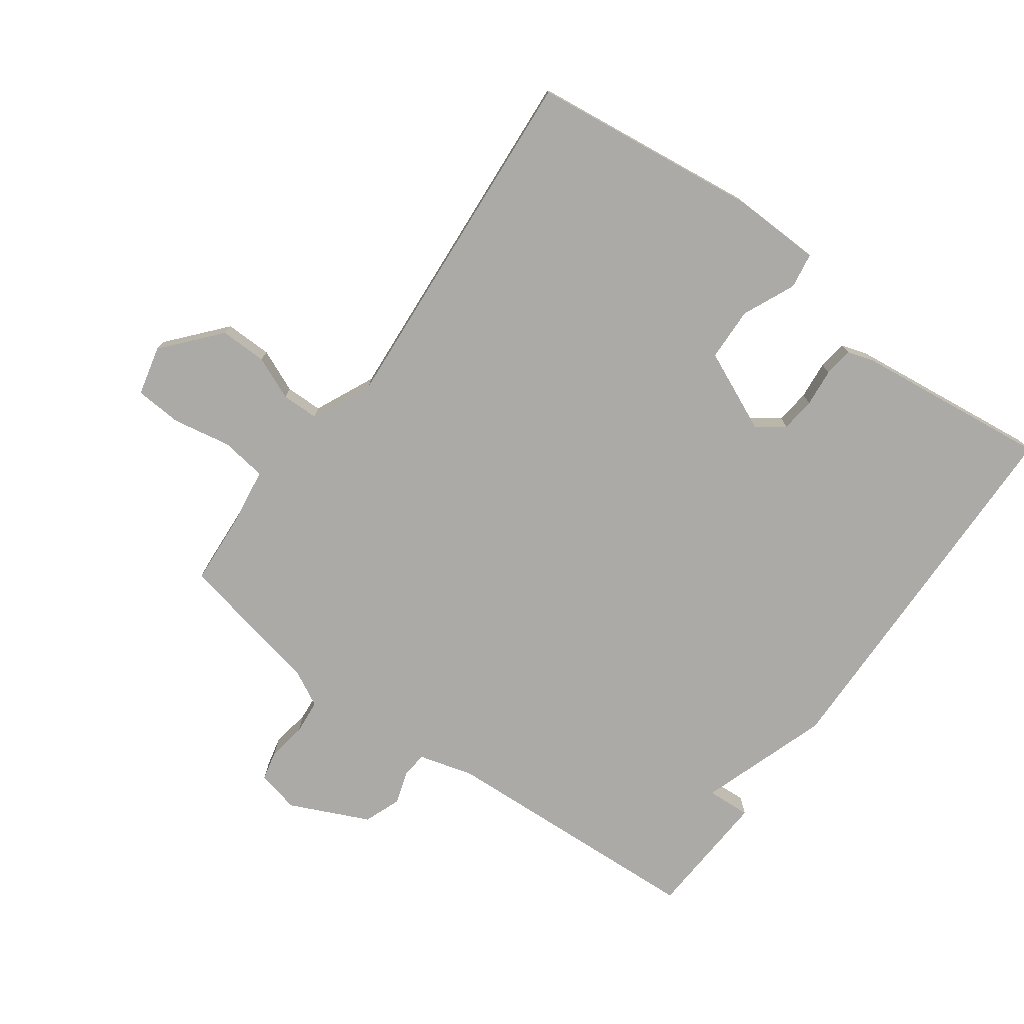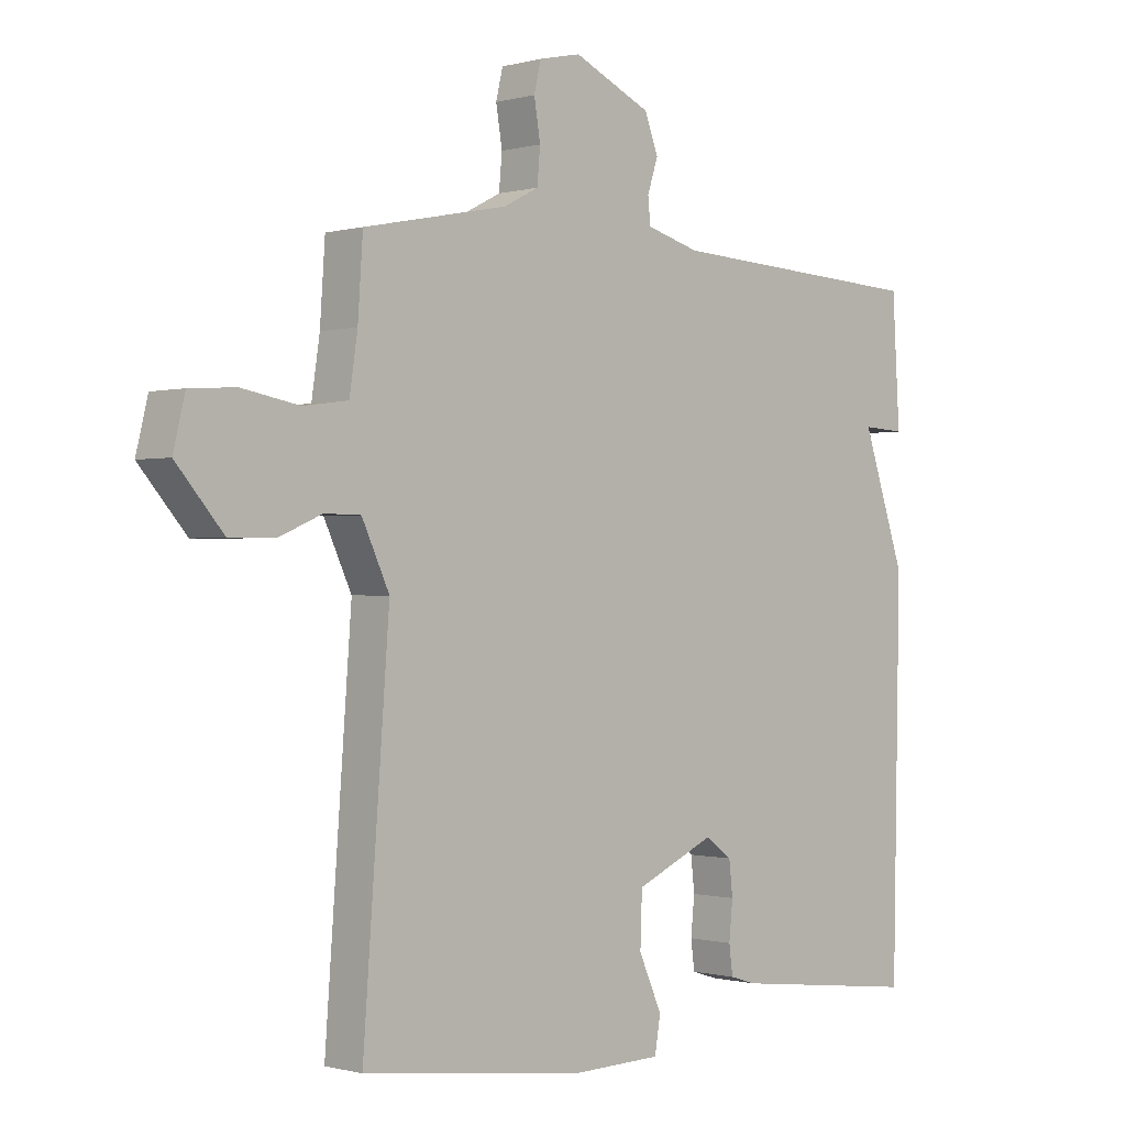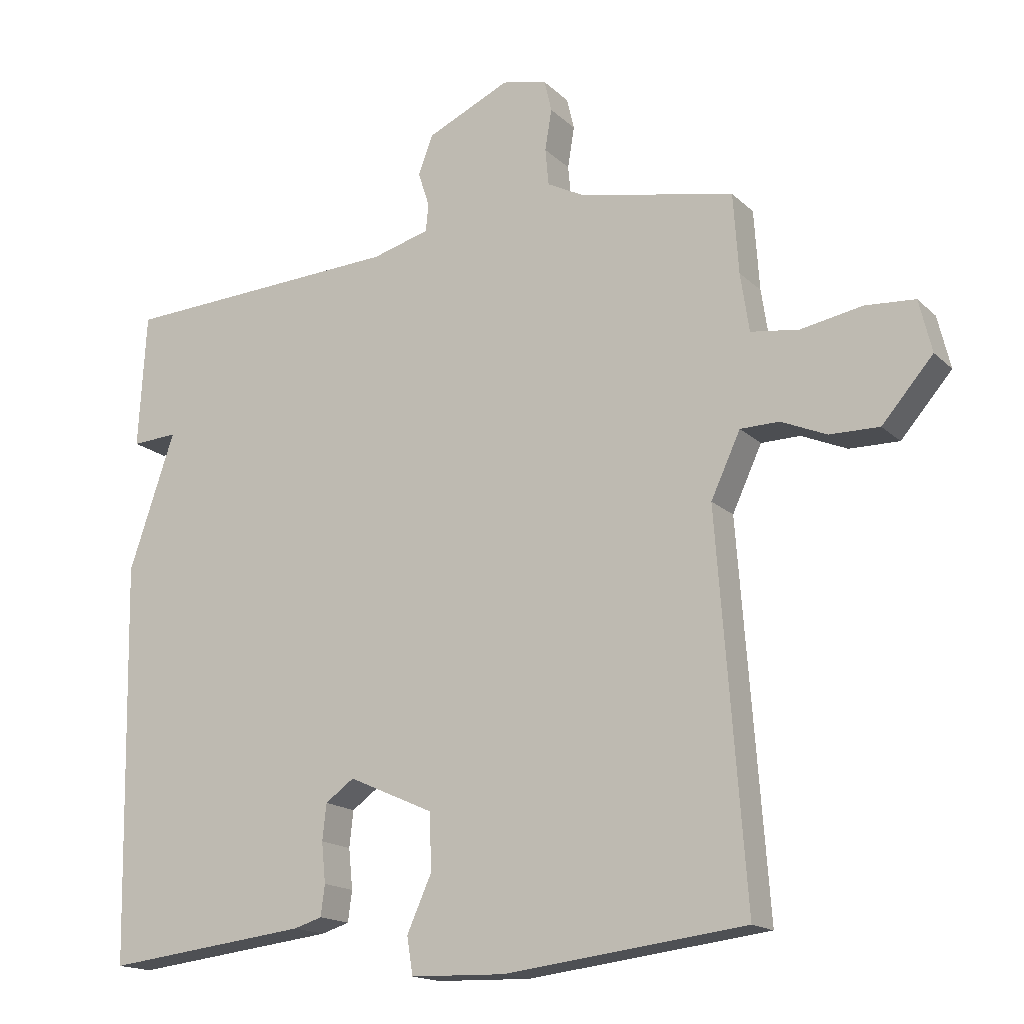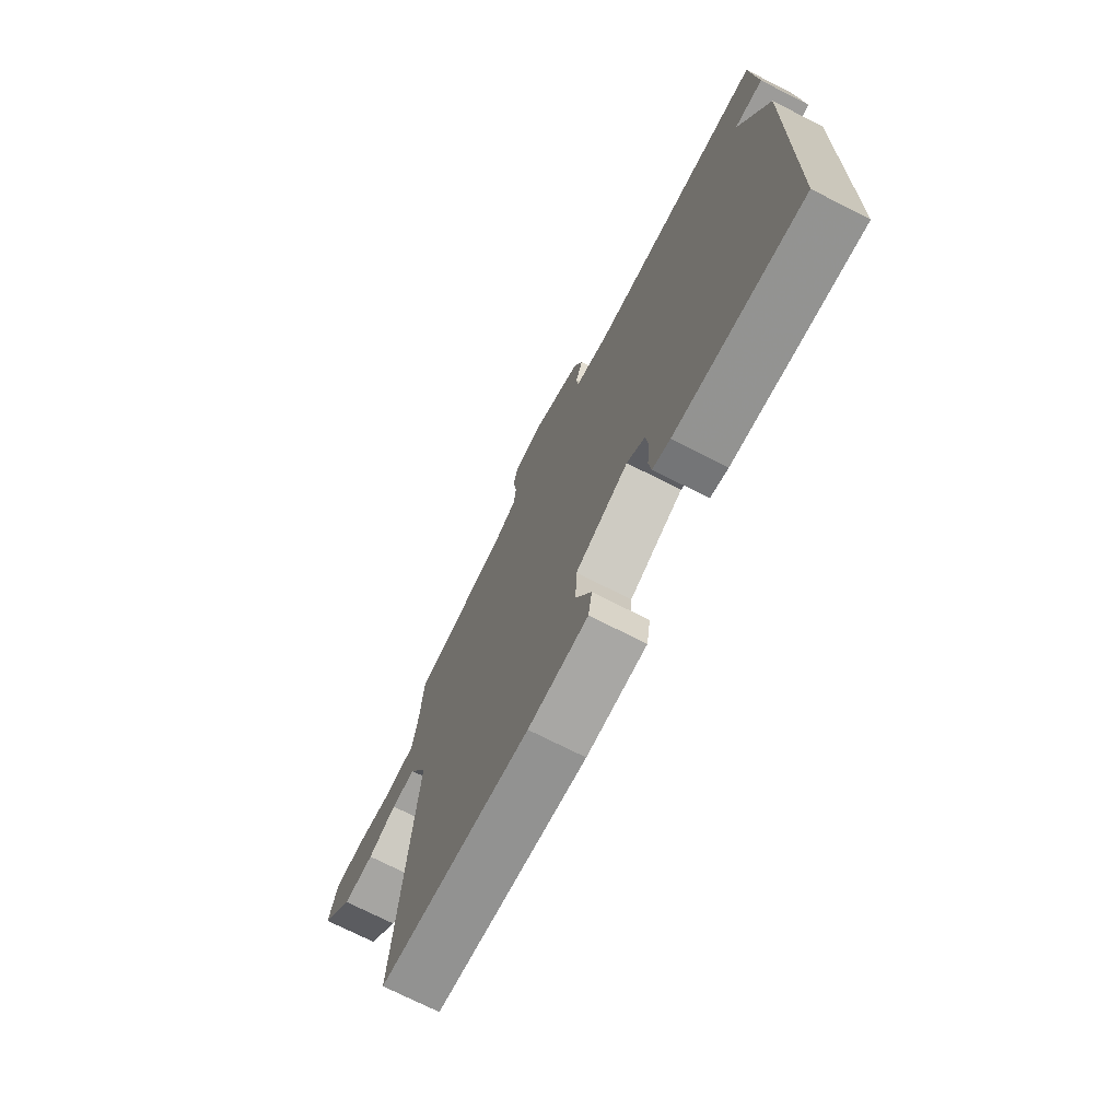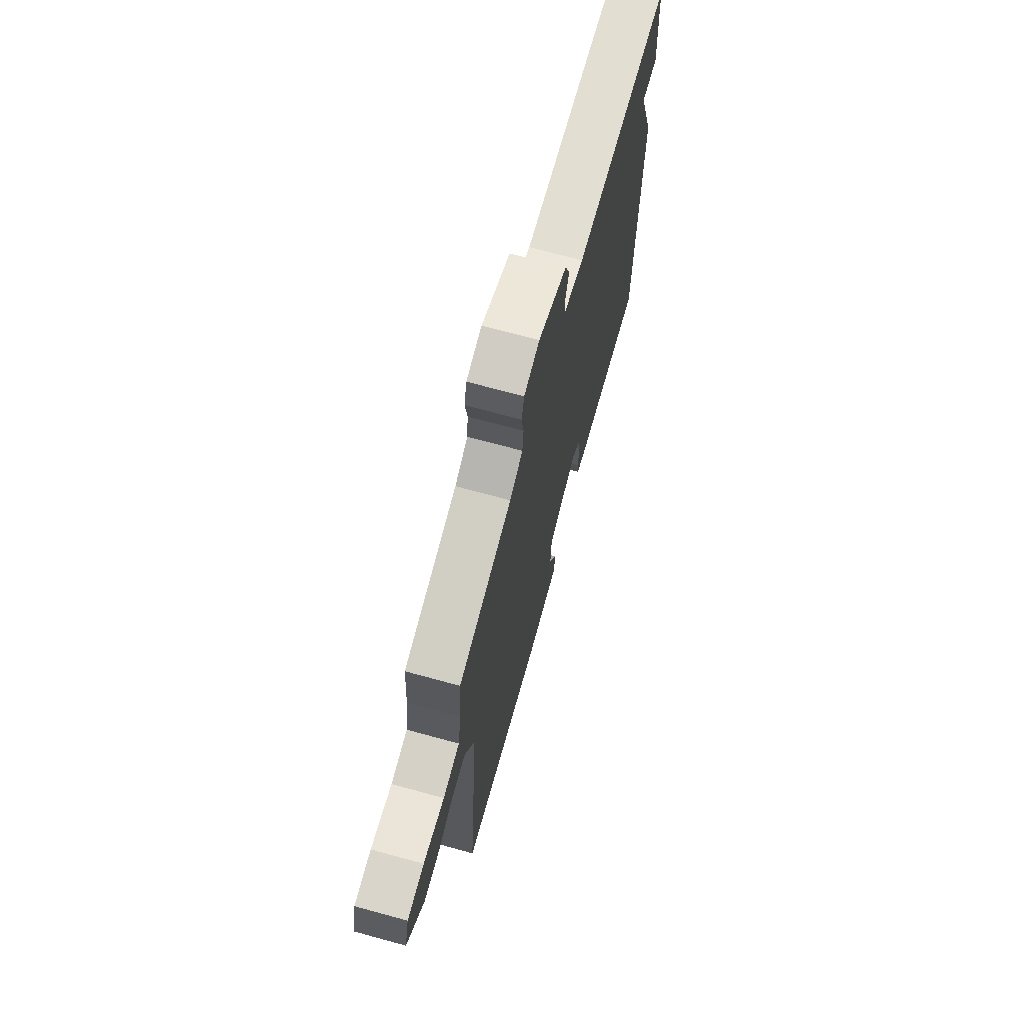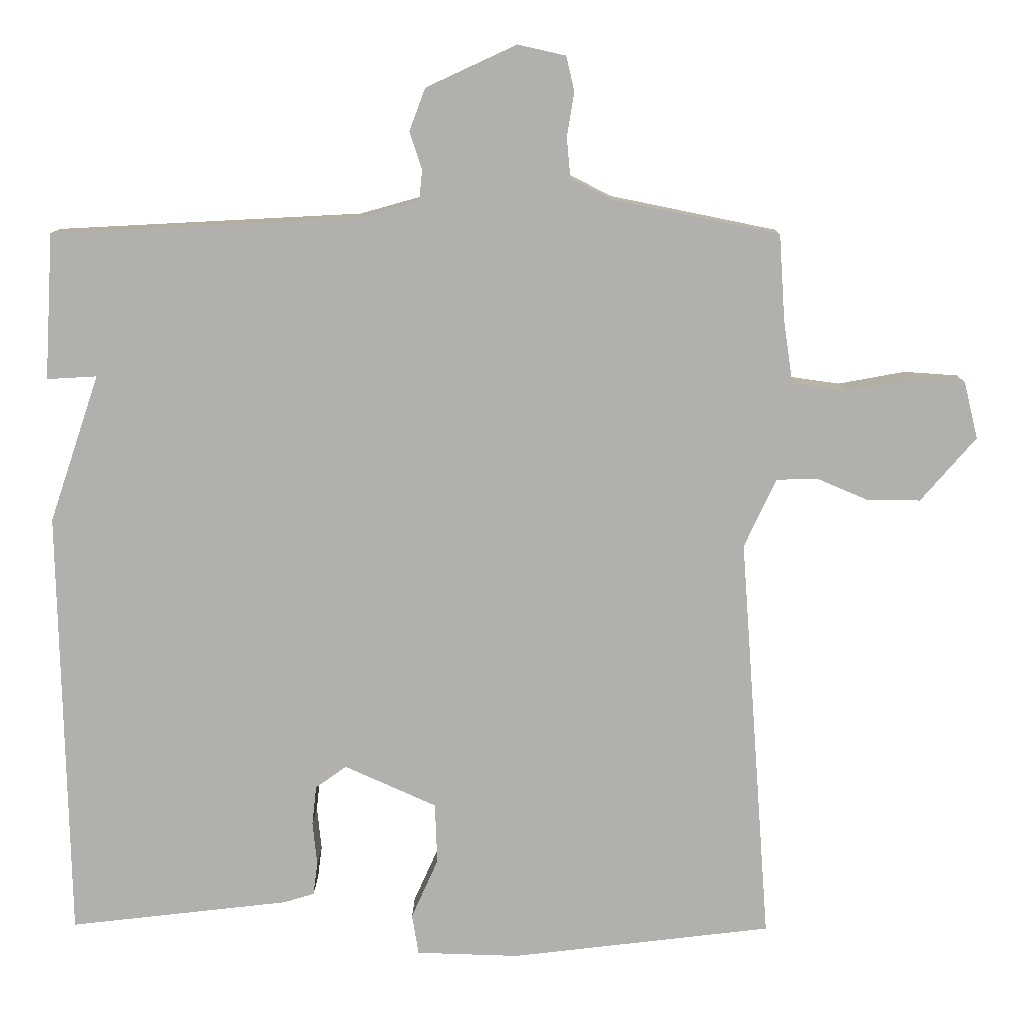
<metadata>
{"format":"obj","ext":"obj","renderer":"f3d","projection":"perspective","resolution":1024,"background":"white","views":[{"elev":-76.0,"azim":144.0,"up":"+Y"},{"elev":-0.5,"azim":135.4,"up":"+Z"},{"elev":-16.3,"azim":29.3,"up":"+Z"},{"elev":-73.0,"azim":-116.9,"up":"+Z"},{"elev":70.6,"azim":105.3,"up":"+Z"},{"elev":11.2,"azim":0.9,"up":"+Z"}]}
</metadata>
<code>
v 0.5 0.07 0.5
v 0.508 0.07 0.381
v 0.521 0.07 0.294
v 0.593 0.07 0.284
v 0.685 0.07 0.301
v 0.759 0.07 0.296
v 0.778 0.07 0.218
v 0.702 0.07 0.13
v 0.628 0.07 0.131
v 0.56 0.07 0.16
v 0.502 0.07 0.159
v 0.458 0.07 0.064
v 0.5 0.07 -0.5
v 0.14 0.07 -0.544
v -0.002 0.07 -0.54
v -0.011 0.07 -0.484
v 0.026 0.07 -0.401
v 0.023 0.07 -0.317
v -0.104 0.07 -0.26
v -0.147 0.07 -0.291
v -0.153 0.07 -0.345
v -0.147 0.07 -0.405
v -0.153 0.07 -0.451
v -0.195 0.07 -0.464
v -0.5 0.07 -0.5
v -0.512 0.07 0.098
v -0.443 0.07 0.302
v -0.512 0.07 0.298
v -0.5 0.07 0.5
v -0.079 0.07 0.522
v 0.007 0.07 0.546
v 0.011 0.07 0.587
v -0.006 0.07 0.639
v 0.016 0.07 0.697
v 0.14 0.07 0.754
v 0.207 0.07 0.739
v 0.218 0.07 0.692
v 0.208 0.07 0.631
v 0.213 0.07 0.576
v 0.269 0.07 0.547
v 0.5 0 0.5
v 0.508 0 0.381
v 0.521 0 0.294
v 0.593 0 0.284
v 0.685 0 0.301
v 0.759 0 0.296
v 0.778 0 0.218
v 0.702 0 0.13
v 0.628 0 0.131
v 0.56 0 0.16
v 0.502 0 0.159
v 0.458 0 0.064
v 0.5 0 -0.5
v 0.14 0 -0.544
v -0.002 0 -0.54
v -0.011 0 -0.484
v 0.026 0 -0.401
v 0.023 0 -0.317
v -0.104 0 -0.26
v -0.147 0 -0.291
v -0.153 0 -0.345
v -0.147 0 -0.405
v -0.153 0 -0.451
v -0.195 0 -0.464
v -0.5 0 -0.5
v -0.512 0 0.098
v -0.443 0 0.302
v -0.512 0 0.298
v -0.5 0 0.5
v -0.079 0 0.522
v 0.007 0 0.546
v 0.011 0 0.587
v -0.006 0 0.639
v 0.016 0 0.697
v 0.14 0 0.754
v 0.207 0 0.739
v 0.218 0 0.692
v 0.208 0 0.631
v 0.213 0 0.576
v 0.269 0 0.547
f 36 37 38
f 35 36 38
f 34 35 38
f 33 34 38
f 32 33 38
f 31 32 38 39
f 30 31 39 40
f 27 28 29 30
f 25 26 27
f 24 25 27
f 23 24 27
f 22 23 27
f 21 22 27
f 20 21 27 30
f 40 1 2
f 30 40 2
f 20 30 2
f 19 20 2
f 15 16 17
f 14 15 17
f 13 14 17
f 12 13 17
f 11 12 17 18
f 8 9 10
f 7 8 10
f 6 7 10
f 5 6 10
f 4 5 10
f 3 4 10 11
f 11 18 19
f 3 11 19
f 2 3 19
f 78 77 76
f 78 76 75
f 78 75 74
f 78 74 73
f 78 73 72
f 79 78 72 71
f 80 79 71 70
f 70 69 68 67
f 67 66 65
f 67 65 64
f 67 64 63
f 67 63 62
f 67 62 61
f 70 67 61 60
f 42 41 80
f 42 80 70
f 42 70 60
f 42 60 59
f 57 56 55
f 57 55 54
f 57 54 53
f 57 53 52
f 58 57 52 51
f 50 49 48
f 50 48 47
f 50 47 46
f 50 46 45
f 50 45 44
f 51 50 44 43
f 59 58 51
f 59 51 43
f 59 43 42
f 1 41 42 2
f 2 42 43 3
f 3 43 44 4
f 4 44 45 5
f 5 45 46 6
f 6 46 47 7
f 7 47 48 8
f 8 48 49 9
f 9 49 50 10
f 10 50 51 11
f 11 51 52 12
f 12 52 53 13
f 13 53 54 14
f 14 54 55 15
f 15 55 56 16
f 16 56 57 17
f 17 57 58 18
f 18 58 59 19
f 19 59 60 20
f 20 60 61 21
f 21 61 62 22
f 22 62 63 23
f 23 63 64 24
f 24 64 65 25
f 25 65 66 26
f 26 66 67 27
f 27 67 68 28
f 28 68 69 29
f 29 69 70 30
f 30 70 71 31
f 31 71 72 32
f 32 72 73 33
f 33 73 74 34
f 34 74 75 35
f 35 75 76 36
f 36 76 77 37
f 37 77 78 38
f 38 78 79 39
f 39 79 80 40
f 40 80 41 1

</code>
